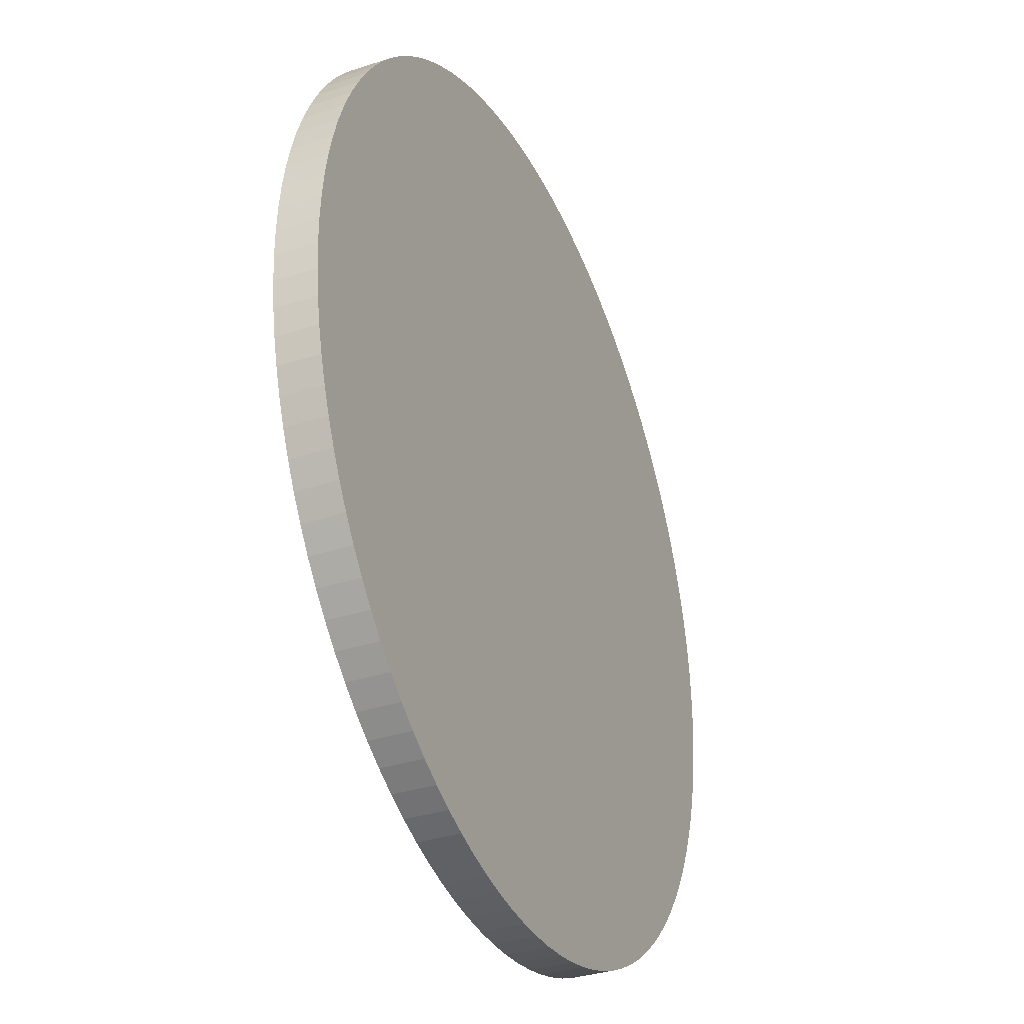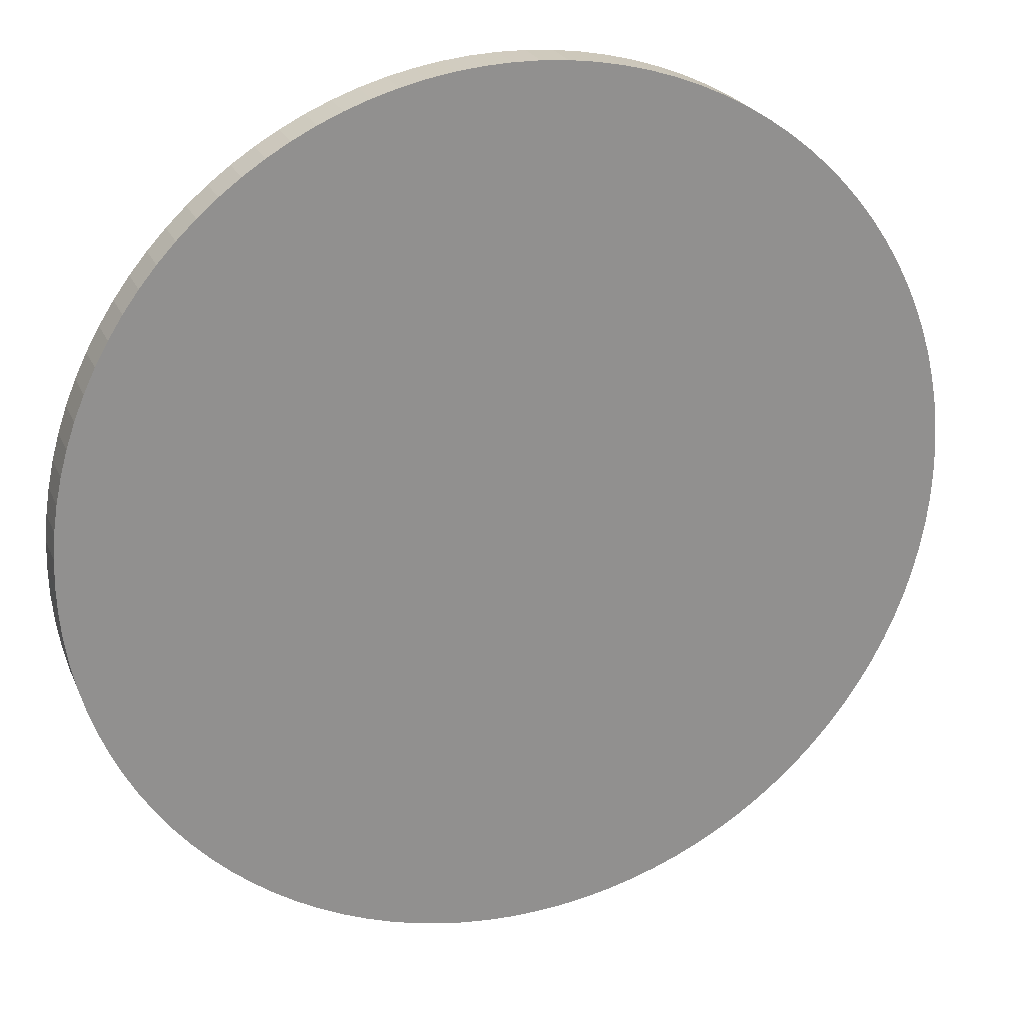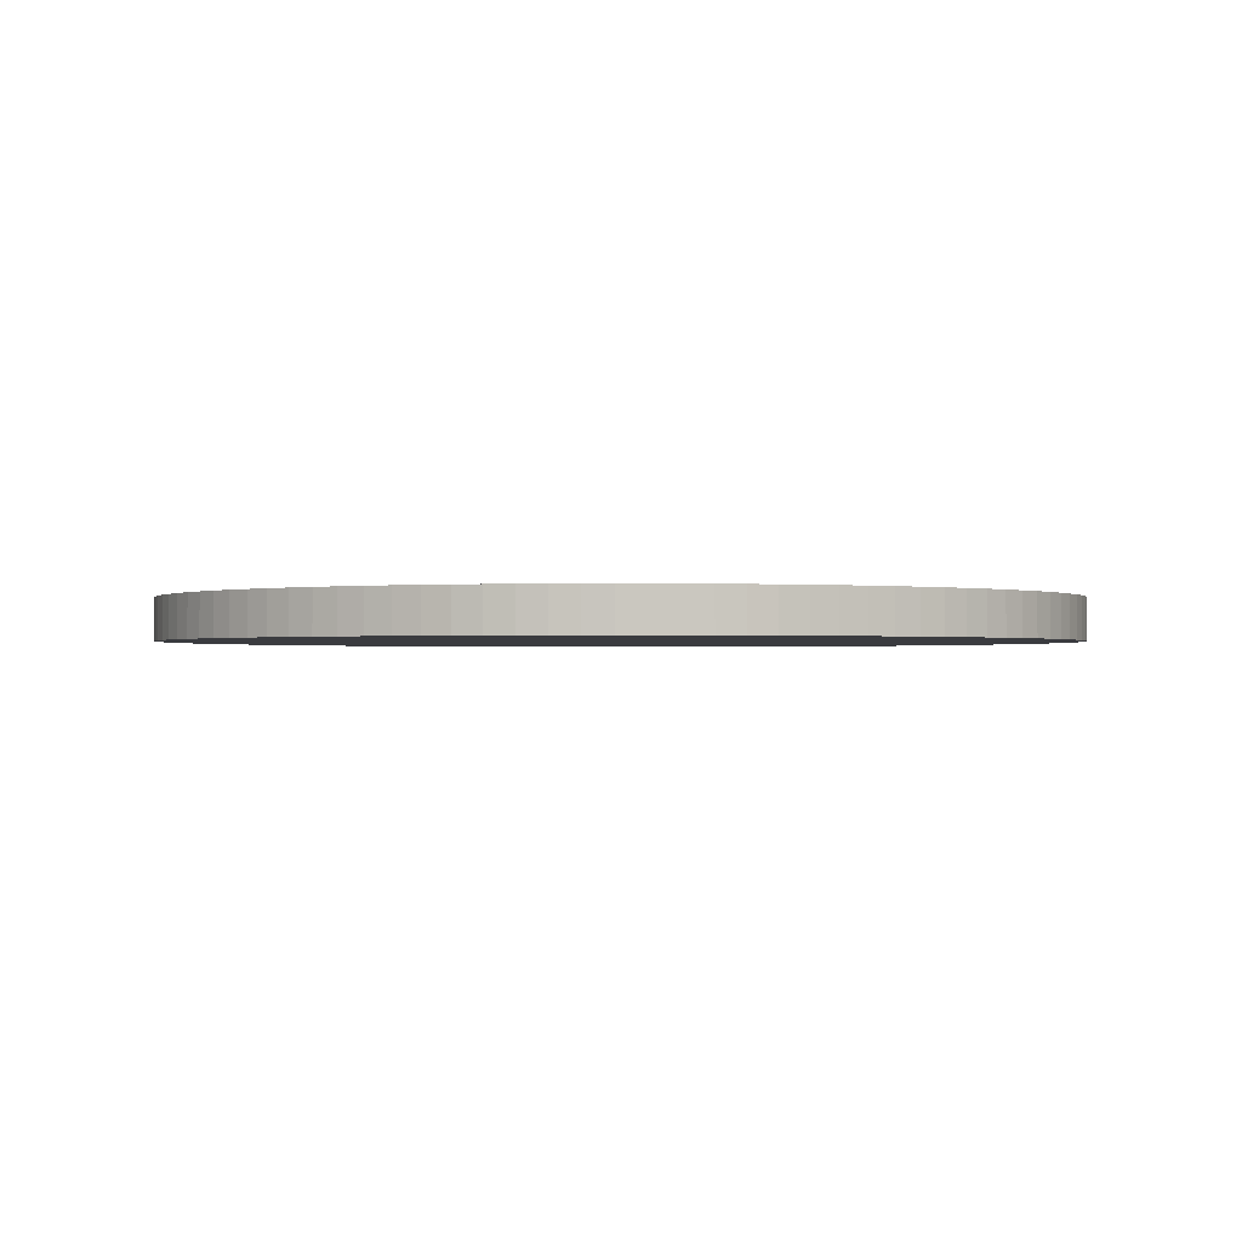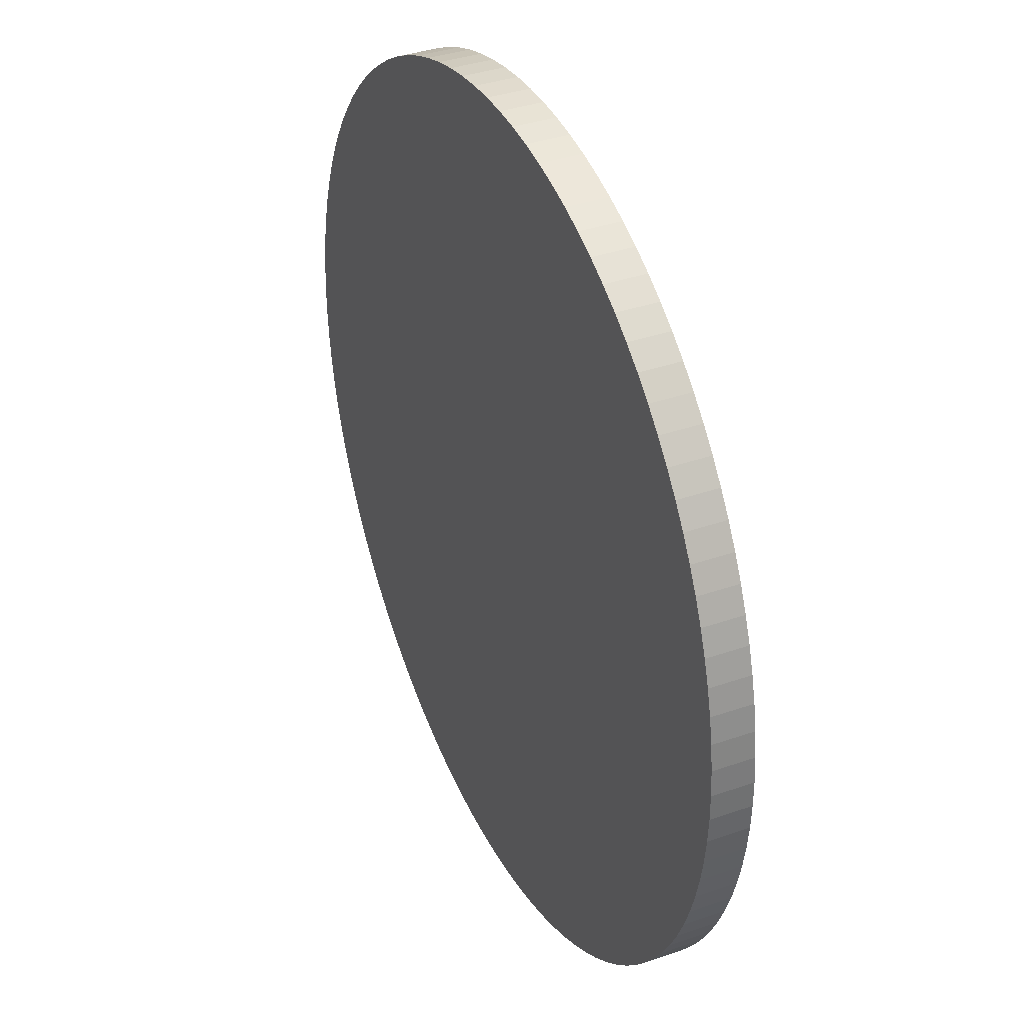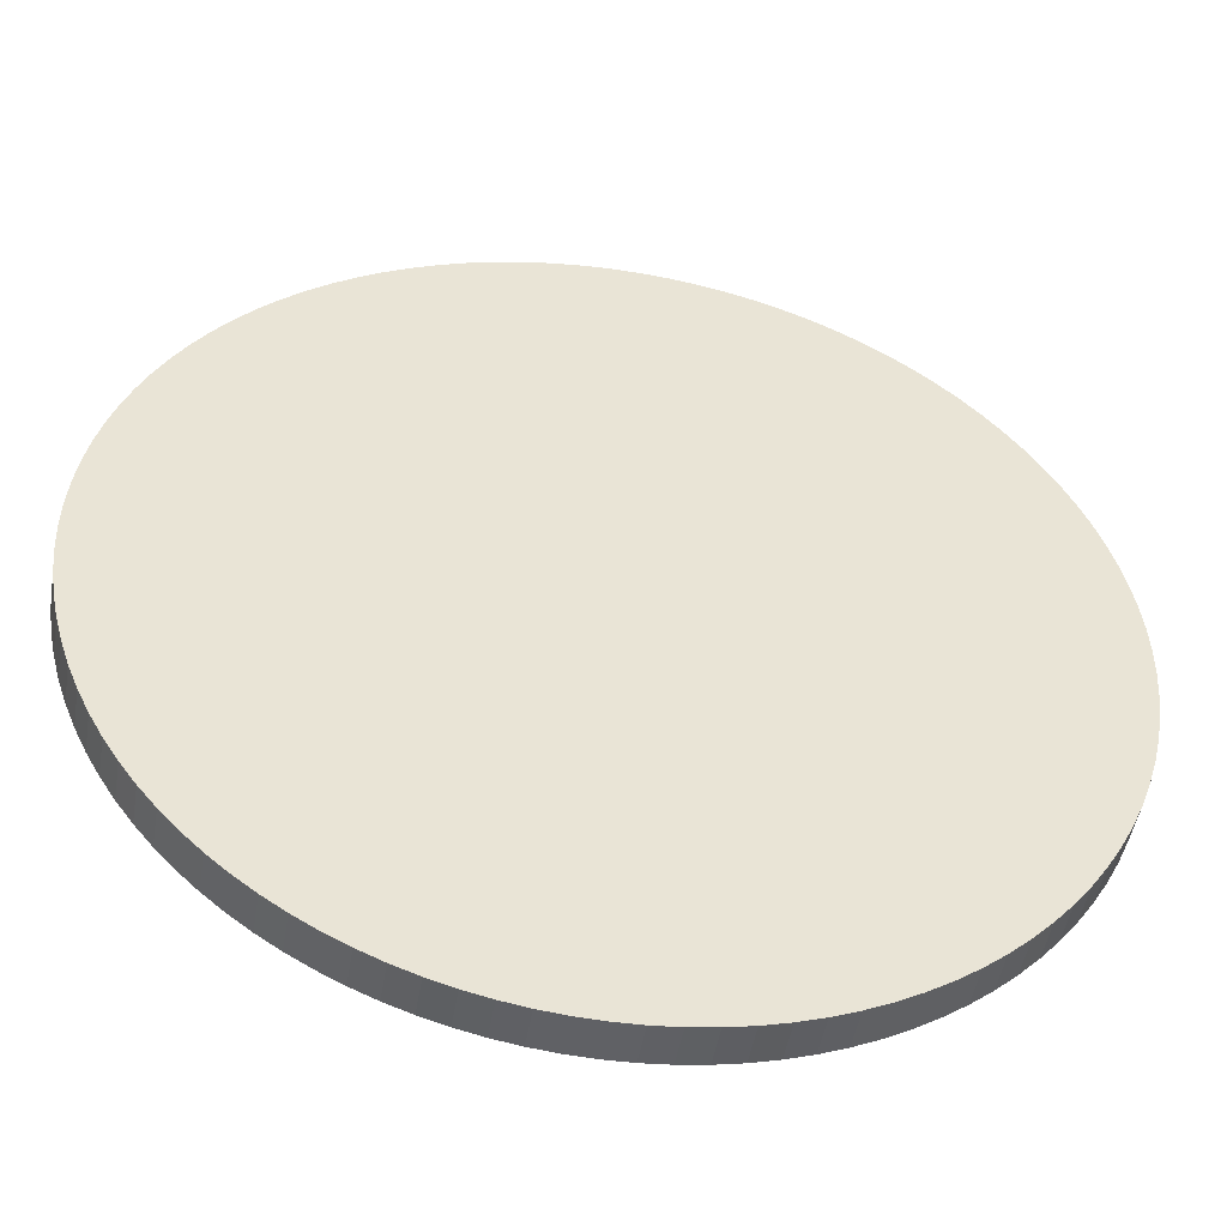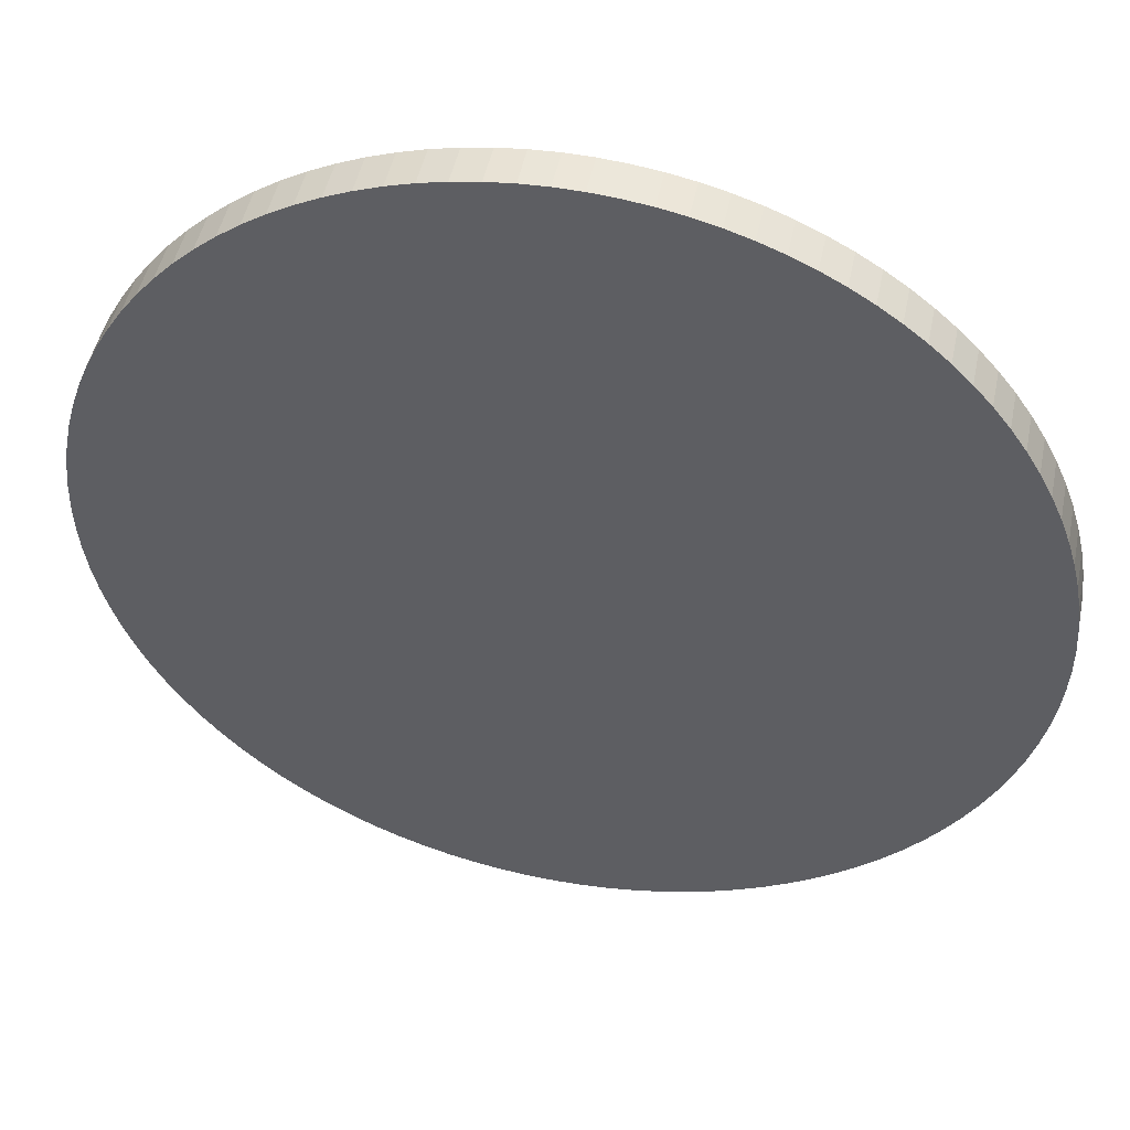
<metadata>
{"format":"obj","ext":"obj","renderer":"f3d","projection":"perspective","resolution":1024,"background":"white","views":[{"elev":-34.2,"azim":113.7,"up":"+Z"},{"elev":23.9,"azim":-19.3,"up":"+Z"},{"elev":-1.2,"azim":-161.4,"up":"+Y"},{"elev":36.6,"azim":65.6,"up":"+Z"},{"elev":-48.0,"azim":-9.6,"up":"+Z"},{"elev":48.0,"azim":11.6,"up":"+Z"}]}
</metadata>
<code>
v  -4.114 0.381 -0.1147
v  -4.114 0 -0.1147
v  -4.122 0.381 0.1322
v  -4.122 0 0.1322
v  -4.092 0 -0.3606
v  -4.092 0.381 -0.3606
v  -4.055 0 -0.6048
v  -4.055 0.381 -0.6048
v  -4.004 0 -0.8464
v  -4.004 0.381 -0.8464
v  -3.938 0 -1.084
v  -3.938 0.381 -1.084
v  -3.858 0 -1.318
v  -3.858 0.381 -1.318
v  -3.765 0 -1.547
v  -3.765 0.381 -1.547
v  -3.658 0 -1.769
v  -3.658 0.381 -1.769
v  -3.537 0 -1.985
v  -3.537 0.381 -1.985
v  -3.404 0 -2.193
v  -3.404 0.381 -2.193
v  -3.259 0 -2.393
v  -3.259 0.381 -2.393
v  -3.102 0 -2.583
v  -3.102 0.381 -2.583
v  -2.934 0 -2.765
v  -2.934 0.381 -2.765
v  -2.756 0 -2.935
v  -2.756 0.381 -2.935
v  -2.568 0 -3.095
v  -2.568 0.381 -3.095
v  -2.37 0 -3.243
v  -2.37 0.381 -3.243
v  -2.164 0 -3.379
v  -2.164 0.381 -3.379
v  -1.95 0 -3.502
v  -1.95 0.381 -3.502
v  -1.729 0 -3.613
v  -1.729 0.381 -3.613
v  -1.502 0 -3.71
v  -1.502 0.381 -3.71
v  -1.27 0 -3.793
v  -1.27 0.381 -3.793
v  -1.033 0 -3.863
v  -1.033 0.381 -3.863
v  -0.7918 0 -3.918
v  -0.7918 0.381 -3.918
v  -0.5482 0 -3.958
v  -0.5482 0.381 -3.958
v  -0.3026 0 -3.984
v  -0.3026 0.381 -3.984
v  -0.05591 0 -3.995
v  -0.05591 0.381 -3.995
v  0.191 0 -3.991
v  0.191 0.381 -3.991
v  0.4373 0 -3.973
v  0.4373 0.381 -3.973
v  0.682 0 -3.94
v  0.682 0.381 -3.94
v  0.9243 0 -3.892
v  0.9243 0.381 -3.892
v  1.163 0 -3.83
v  1.163 0.381 -3.83
v  1.398 0 -3.753
v  1.398 0.381 -3.753
v  1.628 0 -3.663
v  1.628 0.381 -3.663
v  1.852 0 -3.559
v  1.852 0.381 -3.559
v  2.07 0 -3.442
v  2.07 0.381 -3.442
v  2.28 0 -3.313
v  2.28 0.381 -3.313
v  2.482 0 -3.17
v  2.482 0.381 -3.17
v  2.675 0 -3.016
v  2.675 0.381 -3.016
v  2.858 0 -2.851
v  2.858 0.381 -2.851
v  3.031 0 -2.675
v  3.031 0.381 -2.675
v  3.194 0 -2.489
v  3.194 0.381 -2.489
v  3.345 0 -2.294
v  3.345 0.381 -2.294
v  3.484 0 -2.09
v  3.484 0.381 -2.09
v  3.611 0 -1.878
v  3.611 0.381 -1.878
v  3.725 0 -1.659
v  3.725 0.381 -1.659
v  3.825 0 -1.433
v  3.825 0.381 -1.433
v  3.912 0 -1.202
v  3.912 0.381 -1.202
v  3.985 0 -0.9659
v  3.985 0.381 -0.9659
v  4.043 0 -0.726
v  4.043 0.381 -0.726
v  4.087 0 -0.483
v  4.087 0.381 -0.483
v  4.117 0 -0.2378
v  4.117 0.381 -0.2378
v  4.131 0 0.008679
v  4.131 0.381 0.008679
v  4.131 0 0.2556
v  4.131 0.381 0.2556
v  4.117 0 0.5021
v  4.117 0.381 0.5021
v  4.087 0 0.7473
v  4.087 0.381 0.7473
v  4.043 0 0.9903
v  4.043 0.381 0.9903
v  3.985 0 1.23
v  3.985 0.381 1.23
v  3.912 0 1.466
v  3.912 0.381 1.466
v  3.825 0 1.697
v  3.825 0.381 1.697
v  3.725 0 1.923
v  3.725 0.381 1.923
v  3.611 0 2.142
v  3.611 0.381 2.142
v  3.484 0 2.354
v  3.484 0.381 2.354
v  3.345 0 2.558
v  3.345 0.381 2.558
v  3.194 0 2.754
v  3.194 0.381 2.754
v  3.031 0 2.94
v  3.031 0.381 2.94
v  2.858 0 3.115
v  2.858 0.381 3.115
v  2.675 0 3.281
v  2.675 0.381 3.281
v  2.482 0 3.435
v  2.482 0.381 3.435
v  2.28 0 3.577
v  2.28 0.381 3.577
v  2.07 0 3.707
v  2.07 0.381 3.707
v  1.852 0 3.824
v  1.852 0.381 3.824
v  1.628 0 3.928
v  1.628 0.381 3.928
v  1.398 0 4.018
v  1.398 0.381 4.018
v  1.163 0 4.094
v  1.163 0.381 4.094
v  0.9243 0 4.156
v  0.9243 0.381 4.156
v  0.682 0 4.204
v  0.682 0.381 4.204
v  0.4373 0 4.237
v  0.4373 0.381 4.237
v  0.191 0 4.255
v  0.191 0.381 4.255
v  -0.05591 0 4.259
v  -0.05591 0.381 4.259
v  -0.3026 0 4.248
v  -0.3026 0.381 4.248
v  -0.5482 0 4.222
v  -0.5482 0.381 4.222
v  -0.7918 0 4.182
v  -0.7918 0.381 4.182
v  -1.033 0 4.127
v  -1.033 0.381 4.127
v  -1.27 0 4.058
v  -1.27 0.381 4.058
v  -1.502 0 3.974
v  -1.502 0.381 3.974
v  -1.729 0 3.877
v  -1.729 0.381 3.877
v  -1.95 0 3.767
v  -1.95 0.381 3.767
v  -2.164 0 3.643
v  -2.164 0.381 3.643
v  -2.37 0 3.507
v  -2.37 0.381 3.507
v  -2.568 0 3.359
v  -2.568 0.381 3.359
v  -2.756 0 3.199
v  -2.756 0.381 3.199
v  -2.934 0 3.029
v  -2.934 0.381 3.029
v  -3.102 0 2.848
v  -3.102 0.381 2.848
v  -3.259 0 2.657
v  -3.259 0.381 2.657
v  -3.404 0 2.457
v  -3.404 0.381 2.457
v  -3.537 0 2.249
v  -3.537 0.381 2.249
v  -3.658 0 2.033
v  -3.658 0.381 2.033
v  -3.765 0 1.811
v  -3.765 0.381 1.811
v  -3.858 0 1.582
v  -3.858 0.381 1.582
v  -3.938 0 1.349
v  -3.938 0.381 1.349
v  -4.004 0 1.111
v  -4.004 0.381 1.111
v  -4.055 0 0.8691
v  -4.055 0.381 0.8691
v  -4.092 0 0.625
v  -4.092 0.381 0.625
v  -4.114 0 0.379
v  -4.114 0.381 0.379
g <STL_BINARY>
f 1 2 3
f 2 4 3
f 1 5 2
f 1 6 5
f 5 6 7
f 7 6 8
f 9 8 10
f 7 8 9
f 11 10 12
f 9 10 11
f 13 12 14
f 11 12 13
f 15 14 16
f 13 14 15
f 17 16 18
f 15 16 17
f 19 18 20
f 17 18 19
f 21 20 22
f 19 20 21
f 23 22 24
f 21 22 23
f 25 24 26
f 23 24 25
f 27 26 28
f 25 26 27
f 29 28 30
f 27 28 29
f 31 30 32
f 29 30 31
f 33 32 34
f 31 32 33
f 35 34 36
f 33 34 35
f 37 36 38
f 35 36 37
f 39 38 40
f 37 38 39
f 41 40 42
f 39 40 41
f 43 42 44
f 41 42 43
f 45 44 46
f 43 44 45
f 47 46 48
f 45 46 47
f 49 48 50
f 47 48 49
f 51 50 52
f 49 50 51
f 53 52 54
f 51 52 53
f 55 54 56
f 53 54 55
f 57 56 58
f 55 56 57
f 59 58 60
f 57 58 59
f 61 60 62
f 59 60 61
f 63 62 64
f 61 62 63
f 65 64 66
f 63 64 65
f 67 66 68
f 65 66 67
f 69 68 70
f 67 68 69
f 71 70 72
f 69 70 71
f 73 72 74
f 71 72 73
f 75 74 76
f 73 74 75
f 77 76 78
f 75 76 77
f 79 78 80
f 77 78 79
f 81 80 82
f 79 80 81
f 83 82 84
f 81 82 83
f 85 84 86
f 83 84 85
f 87 86 88
f 85 86 87
f 89 88 90
f 87 88 89
f 91 90 92
f 89 90 91
f 93 92 94
f 91 92 93
f 95 94 96
f 93 94 95
f 97 96 98
f 95 96 97
f 99 98 100
f 97 98 99
f 101 100 102
f 99 100 101
f 103 102 104
f 101 102 103
f 105 104 106
f 103 104 105
f 107 106 108
f 105 106 107
f 109 108 110
f 107 108 109
f 111 110 112
f 109 110 111
f 113 112 114
f 111 112 113
f 115 114 116
f 113 114 115
f 117 116 118
f 115 116 117
f 119 118 120
f 117 118 119
f 121 120 122
f 119 120 121
f 123 122 124
f 121 122 123
f 125 124 126
f 123 124 125
f 127 126 128
f 125 126 127
f 129 128 130
f 127 128 129
f 131 130 132
f 129 130 131
f 133 132 134
f 131 132 133
f 135 134 136
f 133 134 135
f 137 136 138
f 135 136 137
f 139 138 140
f 137 138 139
f 141 140 142
f 139 140 141
f 143 142 144
f 141 142 143
f 145 144 146
f 143 144 145
f 147 146 148
f 145 146 147
f 149 148 150
f 147 148 149
f 151 150 152
f 149 150 151
f 153 152 154
f 151 152 153
f 155 154 156
f 153 154 155
f 157 156 158
f 155 156 157
f 159 158 160
f 157 158 159
f 161 160 162
f 159 160 161
f 163 162 164
f 161 162 163
f 165 164 166
f 163 164 165
f 167 166 168
f 165 166 167
f 169 168 170
f 167 168 169
f 171 170 172
f 169 170 171
f 173 172 174
f 171 172 173
f 175 174 176
f 173 174 175
f 177 176 178
f 175 176 177
f 179 178 180
f 177 178 179
f 181 180 182
f 179 180 181
f 183 182 184
f 181 182 183
f 185 184 186
f 183 184 185
f 187 186 188
f 185 186 187
f 189 188 190
f 187 188 189
f 191 190 192
f 189 190 191
f 193 192 194
f 191 192 193
f 195 194 196
f 193 194 195
f 197 196 198
f 195 196 197
f 199 198 200
f 197 198 199
f 201 200 202
f 199 200 201
f 203 202 204
f 201 202 203
f 205 204 206
f 203 204 205
f 207 206 208
f 205 206 207
f 209 208 210
f 207 208 209
f 4 210 3
f 209 210 4
f 4 2 209
f 209 2 207
f 207 2 5
f 207 5 205
f 205 5 7
f 205 7 203
f 203 7 9
f 203 9 201
f 201 9 11
f 201 11 199
f 199 11 13
f 199 13 197
f 197 13 15
f 197 15 195
f 195 15 17
f 195 17 193
f 193 17 19
f 193 19 191
f 191 19 21
f 191 21 189
f 189 21 23
f 189 23 187
f 187 23 25
f 187 25 185
f 185 25 27
f 185 27 183
f 183 27 29
f 183 29 181
f 181 29 31
f 181 31 179
f 179 31 33
f 179 33 177
f 177 33 35
f 177 35 175
f 175 35 37
f 175 37 173
f 173 37 39
f 173 39 171
f 171 39 41
f 171 41 169
f 169 41 43
f 169 43 167
f 167 43 45
f 167 45 165
f 165 45 47
f 165 47 163
f 163 47 49
f 163 49 161
f 161 49 51
f 161 51 159
f 159 51 53
f 159 53 157
f 157 53 55
f 157 55 155
f 155 55 57
f 155 57 153
f 153 57 59
f 153 59 151
f 151 59 61
f 151 61 149
f 149 61 63
f 149 63 147
f 147 63 65
f 147 65 145
f 145 65 67
f 145 67 143
f 143 67 69
f 143 69 141
f 141 69 71
f 141 71 139
f 139 71 73
f 139 73 137
f 137 73 75
f 137 75 135
f 135 75 77
f 135 77 133
f 133 77 79
f 133 79 131
f 131 79 81
f 131 81 129
f 129 81 83
f 129 83 127
f 127 83 85
f 127 85 125
f 125 85 87
f 125 87 123
f 123 87 89
f 123 89 121
f 121 89 91
f 121 91 119
f 119 91 93
f 119 93 117
f 117 93 95
f 117 95 115
f 115 95 97
f 115 97 113
f 113 97 99
f 113 99 111
f 111 99 101
f 111 101 109
f 109 101 103
f 107 109 103
f 107 103 105
f 3 210 1
f 1 210 6
f 6 210 208
f 6 208 8
f 8 208 206
f 8 206 10
f 10 206 204
f 10 204 12
f 12 204 202
f 12 202 14
f 14 202 200
f 14 200 16
f 16 200 198
f 16 198 18
f 18 198 196
f 18 196 20
f 20 196 194
f 20 194 22
f 22 194 192
f 22 192 24
f 24 192 190
f 24 190 26
f 26 190 188
f 26 188 28
f 28 188 186
f 28 186 30
f 30 186 184
f 30 184 32
f 32 184 182
f 32 182 34
f 34 182 180
f 34 180 36
f 36 180 178
f 36 178 38
f 38 178 176
f 38 176 40
f 40 176 174
f 40 174 42
f 42 174 172
f 42 172 44
f 44 172 170
f 44 170 46
f 46 170 168
f 46 168 48
f 48 168 166
f 48 166 50
f 50 166 164
f 50 164 52
f 52 164 162
f 52 162 54
f 54 162 160
f 54 160 56
f 56 160 158
f 56 158 58
f 58 158 156
f 58 156 60
f 60 156 154
f 60 154 62
f 62 154 152
f 62 152 64
f 64 152 150
f 64 150 66
f 66 150 148
f 66 148 68
f 68 148 146
f 68 146 70
f 70 146 144
f 70 144 72
f 72 144 142
f 72 142 74
f 74 142 140
f 74 140 76
f 76 140 138
f 76 138 78
f 78 138 136
f 78 136 80
f 80 136 134
f 80 134 82
f 82 134 132
f 82 132 84
f 84 132 130
f 84 130 86
f 86 130 128
f 86 128 88
f 88 128 126
f 88 126 90
f 90 126 124
f 90 124 92
f 92 124 122
f 92 122 94
f 94 122 120
f 94 120 96
f 96 120 118
f 96 118 98
f 98 118 116
f 98 116 100
f 100 116 114
f 100 114 102
f 102 114 112
f 102 112 104
f 104 112 110
f 106 104 110
f 106 110 108

</code>
